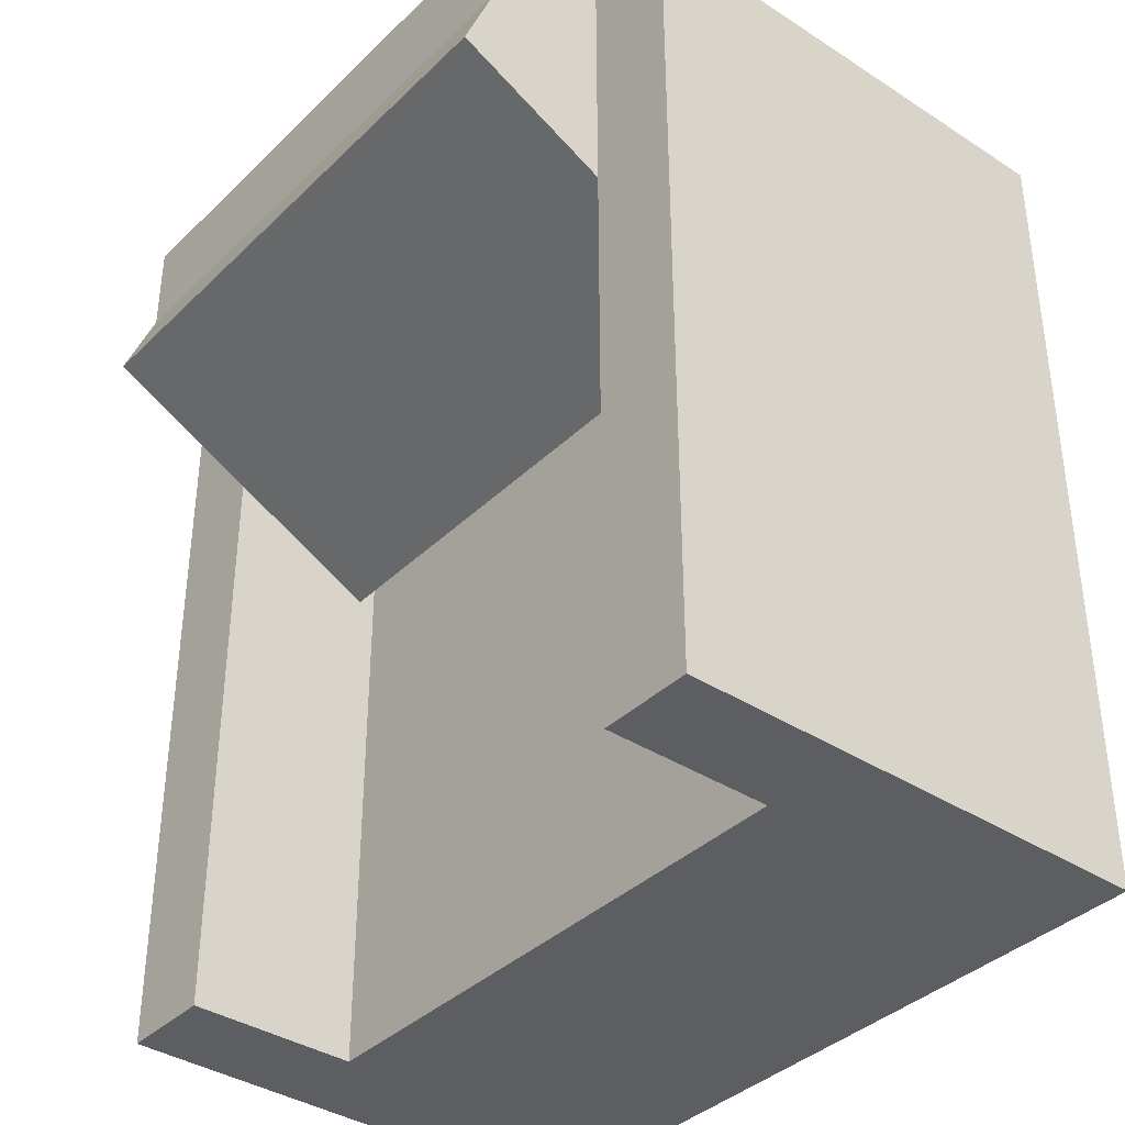
<metadata>
{"format":"obj","ext":"obj","renderer":"f3d","projection":"perspective","resolution":1024,"background":"white","views":[{"elev":-37.8,"azim":-129.5,"up":"+Z"}]}
</metadata>
<code>
v 0.2127 0.4329 0.2394
v 0.2127 0.3407 0.3103
v 0.2127 0.3407 0.1933
v 0.2127 0.4329 0.3103
v 0.2836 0.3407 -0.3281
v 0.2127 0.4563 0.1797
v -0.213 0.4329 0.3103
v 0.2127 -0.02817 0.3103
v 0.2836 0.3407 0.3103
v 0.2127 0.3407 0.1219
v -0.213 0.4329 0.2394
v -0.213 0.3407 0.3103
v -0.213 -0.02817 0.3103
v 0.2836 -0.02817 0.3103
v 0.2127 0.3407 -0.3281
v -0.213 0.2259 0.06453
v -0.213 0.4563 0.1797
v -0.213 0.3407 0.1933
v 0.2127 0.2259 0.06453
v 0.2127 0.213 -0.3281
v 0.2127 0.213 0.09752
v 0.2836 -0.02817 -0.3281
v 0.2127 -0.02817 -0.3281
v -0.2839 0.3407 0.3103
v -0.213 0.213 0.09752
v 0.2127 0.1492 -0.3281
v -0.2839 0.3407 -0.3281
v -0.213 0.3407 -0.3281
v -0.213 0.3407 0.1219
v -0.2839 -0.02817 0.3103
v -0.213 -0.02817 -0.3281
v -0.213 0.1492 -0.3281
v -0.213 0.213 -0.3281
v -0.2839 -0.02817 -0.3281
v 0.2127 0.2026 0.1242
v -0.213 0.2026 0.1242
v 0.2127 0.1492 0.09752
v -0.213 0.1492 0.09752
v 0.1772 -0.02817 0.2642
v 0.1836 -0.02817 0.2634
v -0.1771 -0.02817 0.2667
v 0.202 -0.02817 0.2394
v 0.1896 -0.02817 0.2609
v 0.1836 -0.06364 0.2634
v -0.1836 -0.02817 0.2659
v -0.1707 -0.02817 0.2659
v 0.2012 -0.02817 0.2458
v 0.2012 -0.02817 0.233
v 0.1948 -0.02817 0.257
v 0.1896 -0.06364 0.2609
v 0.1772 -0.06364 0.2642
v -0.1895 -0.02817 0.2634
v -0.1836 -0.06364 0.2659
v -0.1707 -0.06364 0.2659
v -0.1647 -0.02817 0.2634
v 0.1987 -0.02817 0.2518
v 0.2012 -0.06364 0.2458
v 0.202 -0.06364 0.2394
v 0.1987 -0.02817 0.227
v 0.1772 -0.02817 -0.2801
v -0.202 -0.02817 0.2419
v 0.1948 -0.06364 0.257
v 0.1708 -0.02817 0.2634
v 0.1708 -0.06364 0.2634
v 0.1648 -0.06364 0.2609
v -0.1947 -0.02817 0.2594
v -0.1771 -0.06364 0.2667
v 0.1987 -0.06364 0.2518
v 0.2012 -0.06364 0.233
v 0.1948 -0.02817 0.2218
v 0.1836 -0.02817 -0.2792
v -0.1771 -0.02817 -0.2801
v -0.2011 -0.02817 0.2483
v -0.2011 -0.02817 0.2355
v 0.1596 -0.06364 0.257
v -0.1986 -0.02817 0.2543
v -0.1895 -0.06364 0.2634
v -0.1647 -0.06364 0.2634
v -0.1596 -0.02817 0.2594
v 0.1532 -0.06364 0.2458
v 0.1557 -0.06364 0.2518
v 0.1524 -0.06364 0.2394
v 0.1987 -0.06364 0.227
v 0.1896 -0.02817 0.2179
v 0.1896 -0.02817 -0.2767
v 0.1772 -0.06364 -0.2801
v -0.1836 -0.02817 -0.2792
v 0.1708 -0.02817 -0.2792
v -0.202 -0.06364 0.2419
v -0.1986 -0.02817 0.2295
v -0.2011 -0.06364 0.2355
v 0.1648 -0.02817 0.2609
v 0.1596 -0.02817 0.257
v -0.1986 -0.06364 0.2543
v -0.1947 -0.06364 0.2594
v 0.1532 -0.06364 0.233
v 0.1948 -0.06364 0.2218
v 0.1896 -0.06364 0.2179
v 0.1836 -0.02817 0.2154
v 0.1948 -0.02817 -0.2728
v 0.1836 -0.06364 -0.2792
v 0.1708 -0.06364 -0.2792
v -0.1895 -0.02817 -0.2767
v -0.1836 -0.06364 -0.2792
v -0.1707 -0.02817 -0.2792
v -0.2011 -0.06364 0.2483
v -0.1947 -0.02817 0.2243
v -0.1596 -0.06364 0.2594
v 0.1557 -0.02817 0.2518
v 0.1532 -0.02817 0.2458
v 0.1524 -0.02817 0.2394
v 0.1557 -0.06364 0.227
v 0.1836 -0.06364 0.2154
v 0.1772 -0.02817 0.2146
v 0.1987 -0.02817 -0.2677
v 0.1896 -0.06364 -0.2767
v -0.1947 -0.02817 -0.2728
v -0.1895 -0.06364 -0.2767
v -0.1771 -0.06364 -0.2801
v 0.1648 -0.02817 -0.2767
v 0.1648 -0.06364 -0.2767
v -0.1532 -0.06364 0.2483
v -0.1523 -0.06364 0.2419
v -0.1895 -0.02817 0.2204
v -0.1986 -0.06364 0.2295
v -0.1556 -0.06364 0.2543
v -0.1556 -0.02817 0.2543
v 0.1532 -0.02817 0.233
v 0.1596 -0.06364 0.2218
v 0.1708 -0.06364 0.2154
v 0.1772 -0.06364 0.2146
v 0.2012 -0.02817 -0.2488
v 0.2012 -0.02817 -0.2617
v 0.1987 -0.06364 -0.2677
v 0.1948 -0.06364 -0.2728
v -0.1986 -0.02817 -0.2677
v -0.1947 -0.06364 -0.2728
v -0.1707 -0.06364 -0.2792
v -0.1647 -0.06364 -0.2767
v -0.1647 -0.02817 -0.2767
v -0.1532 -0.06364 0.2355
v -0.1836 -0.02817 0.2179
v -0.1947 -0.06364 0.2243
v -0.1556 -0.06364 0.2295
v -0.1532 -0.02817 0.2483
v -0.1523 -0.02817 0.2419
v -0.1532 -0.02817 0.2355
v 0.1557 -0.02817 0.227
v 0.1648 -0.06364 0.2179
v 0.1987 -0.02817 -0.2428
v 0.202 -0.02817 -0.2552
v 0.2012 -0.06364 -0.2617
v -0.2011 -0.02817 -0.2617
v -0.1986 -0.06364 -0.2677
v -0.1596 -0.06364 -0.2728
v 0.1596 -0.02817 -0.2728
v 0.1596 -0.06364 -0.2728
v -0.1771 -0.02817 0.2171
v -0.1895 -0.06364 0.2204
v -0.1556 -0.02817 0.2295
v 0.1596 -0.02817 0.2218
v 0.1648 -0.02817 0.2179
v 0.1708 -0.02817 0.2154
v 0.1948 -0.02817 -0.2377
v 0.1987 -0.06364 -0.2428
v 0.2012 -0.06364 -0.2488
v 0.202 -0.06364 -0.2552
v 0.1532 -0.06364 -0.2617
v -0.202 -0.02817 -0.2552
v -0.1556 -0.06364 -0.2677
v -0.1596 -0.02817 -0.2728
v -0.2011 -0.02817 -0.2488
v -0.1836 -0.06364 0.2179
v -0.1596 -0.06364 0.2243
v -0.1596 -0.02817 0.2243
v -0.1947 -0.02817 -0.2377
v 0.1896 -0.02817 -0.2337
v 0.1948 -0.06364 -0.2377
v 0.1557 -0.06364 -0.2677
v -0.2011 -0.06364 -0.2617
v 0.1557 -0.02817 -0.2677
v -0.1986 -0.02817 -0.2428
v -0.1771 -0.06364 0.2171
v -0.1647 -0.06364 0.2204
v -0.1647 -0.02817 0.2204
v -0.1895 -0.02817 -0.2337
v 0.1836 -0.02817 -0.2313
v 0.1896 -0.06364 -0.2337
v 0.1532 -0.06364 -0.2488
v 0.1557 -0.06364 -0.2428
v 0.1524 -0.06364 -0.2552
v 0.1532 -0.02817 -0.2617
v -0.202 -0.06364 -0.2552
v -0.1532 -0.06364 -0.2617
v -0.1556 -0.02817 -0.2677
v -0.2011 -0.06364 -0.2488
v -0.1707 -0.02817 0.2179
v -0.1707 -0.06364 0.2179
v -0.1895 -0.06364 -0.2337
v -0.1836 -0.02817 -0.2313
v 0.1772 -0.02817 -0.2304
v 0.1836 -0.06364 -0.2313
v 0.1596 -0.06364 -0.2377
v 0.1524 -0.02817 -0.2552
v -0.1523 -0.06364 -0.2552
v -0.1532 -0.02817 -0.2617
v -0.1986 -0.06364 -0.2428
v -0.1947 -0.06364 -0.2377
v -0.1836 -0.06364 -0.2313
v -0.1771 -0.02817 -0.2304
v 0.1648 -0.06364 -0.2337
v 0.1557 -0.02817 -0.2428
v 0.1532 -0.02817 -0.2488
v 0.1596 -0.02817 -0.2377
v -0.1532 -0.06364 -0.2488
v -0.1556 -0.06364 -0.2428
v -0.1647 -0.06364 -0.2337
v -0.1707 -0.06364 -0.2313
v -0.1707 -0.02817 -0.2313
v 0.1772 -0.06364 -0.2304
v 0.1708 -0.06364 -0.2313
v -0.1523 -0.02817 -0.2552
v -0.1596 -0.06364 -0.2377
v -0.1771 -0.06364 -0.2304
v 0.1708 -0.02817 -0.2313
v 0.1648 -0.02817 -0.2337
v -0.1532 -0.02817 -0.2488
v -0.1556 -0.02817 -0.2428
v -0.1647 -0.02817 -0.2337
v -0.1596 -0.02817 -0.2377
g mesh1_mesh1-geometry
f 1 2 3
f 2 1 4
f 2 5 3
f 1 3 6
f 1 7 4
f 4 8 2
f 5 2 9
f 3 5 10
f 10 6 3
f 1 6 11
f 7 1 11
f 7 12 4
f 8 4 13
f 14 2 8
f 2 14 9
f 14 5 9
f 10 5 15
f 10 16 6
f 17 11 6
f 18 7 11
f 7 18 12
f 13 4 12
f 19 20 21
f 5 14 22
f 5 23 15
f 15 19 10
f 16 10 19
f 18 24 12
f 17 18 11
f 6 16 17
f 24 13 12
f 20 25 21
f 20 19 15
f 23 5 22
f 15 23 26
f 24 18 27
f 25 28 16
f 18 17 29
f 17 16 29
f 13 24 30
f 31 26 23
f 26 31 32
f 32 20 26
f 25 20 33
f 28 25 33
f 15 26 20
f 27 18 29
f 27 30 24
f 16 28 29
f 32 34 33
f 20 32 33
f 34 32 31
f 33 27 28
f 27 29 28
f 30 27 34
f 27 33 34
g mesh1_mesh1-geometry
f 3 2 1
f 4 1 2
f 2 35 3
f 3 35 2
f 3 5 2
f 3 36 1
f 1 36 3
f 6 3 1
f 4 7 1
f 2 8 4
f 2 37 35
f 35 37 2
f 36 3 35
f 35 3 36
f 3 21 35
f 35 21 3
f 9 2 5
f 10 5 3
f 1 36 18
f 18 36 1
f 3 6 10
f 11 6 1
f 11 1 7
f 4 12 7
f 13 4 8
f 8 2 14
f 8 37 2
f 2 37 8
f 38 35 37
f 37 35 38
f 21 37 35
f 35 37 21
f 35 38 36
f 36 38 35
f 36 21 35
f 35 21 36
f 21 3 19
f 19 3 21
f 9 14 2
f 9 5 14
f 15 5 10
f 19 3 10
f 10 3 19
f 12 36 18
f 18 36 12
f 18 25 36
f 36 25 18
f 1 18 11
f 11 18 1
f 6 16 10
f 6 11 17
f 11 7 18
f 12 18 7
f 12 4 13
f 39 8 13
f 13 8 39
f 23 14 8
f 8 14 23
f 37 8 23
f 23 8 37
f 38 26 37
f 37 26 38
f 37 25 38
f 38 25 37
f 25 37 21
f 21 37 25
f 21 26 37
f 37 26 21
f 25 36 38
f 38 36 25
f 12 38 36
f 36 38 12
f 21 36 25
f 25 36 21
f 21 20 19
f 21 16 19
f 19 16 21
f 22 14 5
f 15 23 5
f 10 19 15
f 19 10 16
f 12 24 18
f 25 18 16
f 16 18 25
f 11 18 17
f 17 16 6
f 13 38 12
f 12 38 13
f 12 13 24
f 40 8 39
f 39 8 40
f 39 13 41
f 41 13 39
f 14 23 22
f 22 23 14
f 8 42 23
f 23 42 8
f 37 23 26
f 26 23 37
f 26 38 32
f 32 38 26
f 38 33 25
f 25 33 38
f 21 25 20
f 16 21 25
f 25 21 16
f 26 21 20
f 20 21 26
f 15 19 20
f 22 5 23
f 26 23 15
f 27 18 24
f 16 18 29
f 29 18 16
f 16 28 25
f 29 17 18
f 29 16 17
f 13 32 38
f 38 32 13
f 30 24 13
f 43 8 40
f 40 8 43
f 40 44 39
f 13 45 41
f 41 45 13
f 39 41 46
f 46 41 39
f 42 8 47
f 47 8 42
f 23 42 48
f 48 42 23
f 23 26 31
f 33 38 32
f 32 38 33
f 32 31 26
f 26 20 32
f 33 20 25
f 33 25 28
f 20 26 15
f 29 18 27
f 24 30 27
f 29 28 16
f 32 13 31
f 31 13 32
f 34 13 30
f 30 13 34
f 49 8 43
f 43 8 49
f 43 50 40
f 51 39 44
f 44 40 50
f 45 13 52
f 52 13 45
f 45 41 53
f 46 54 41
f 55 39 46
f 46 39 55
f 47 8 56
f 56 8 47
f 47 42 57
f 42 48 58
f 23 48 59
f 59 48 23
f 23 60 31
f 31 60 23
f 33 34 32
f 33 32 20
f 31 32 34
f 28 27 33
f 28 29 27
f 34 27 30
f 61 13 31
f 31 13 61
f 13 34 31
f 31 34 13
f 56 8 49
f 49 8 56
f 49 62 43
f 50 43 62
f 39 51 63
f 64 44 51
f 51 44 64
f 44 65 50
f 50 65 44
f 52 13 66
f 66 13 52
f 45 53 52
f 67 53 41
f 67 41 54
f 46 55 54
f 39 55 63
f 63 55 39
f 56 47 68
f 58 57 42
f 57 68 47
f 69 58 48
f 48 59 69
f 23 59 70
f 70 59 23
f 23 71 60
f 60 71 23
f 72 31 60
f 60 31 72
f 34 33 27
f 73 13 61
f 61 13 73
f 61 31 74
f 74 31 61
f 49 56 62
f 50 75 62
f 62 75 50
f 64 63 51
f 44 64 65
f 65 64 44
f 50 65 75
f 75 65 50
f 66 13 76
f 76 13 66
f 52 77 66
f 77 52 53
f 53 54 67
f 67 54 53
f 78 54 55
f 63 55 79
f 79 55 63
f 68 62 56
f 57 80 58
f 58 80 57
f 68 81 57
f 57 81 68
f 58 82 69
f 69 82 58
f 83 69 59
f 59 70 83
f 23 70 84
f 84 70 23
f 23 85 71
f 71 85 23
f 60 86 71
f 87 31 72
f 72 31 87
f 88 72 60
f 60 72 88
f 76 13 73
f 73 13 76
f 61 73 89
f 74 31 90
f 90 31 74
f 74 61 91
f 62 75 68
f 68 75 62
f 63 64 92
f 65 92 64
f 75 93 65
f 76 66 94
f 95 66 77
f 54 53 77
f 77 53 54
f 54 77 78
f 78 77 54
f 55 79 78
f 63 79 92
f 92 79 63
f 57 81 80
f 80 81 57
f 58 80 82
f 82 80 58
f 68 75 81
f 81 75 68
f 69 82 96
f 96 82 69
f 69 96 83
f 83 96 69
f 97 83 70
f 84 98 70
f 23 84 99
f 99 84 23
f 23 100 85
f 85 100 23
f 71 101 85
f 101 71 86
f 86 60 102
f 103 31 87
f 87 31 103
f 87 104 72
f 88 105 72
f 72 105 88
f 88 102 60
f 73 76 106
f 106 89 73
f 89 91 61
f 90 31 107
f 107 31 90
f 74 91 90
f 92 65 93
f 75 81 93
f 95 94 66
f 94 106 76
f 78 77 95
f 95 77 78
f 108 78 79
f 92 79 93
f 93 79 92
f 81 80 109
f 80 82 110
f 82 96 111
f 83 96 112
f 112 96 83
f 83 112 97
f 97 112 83
f 97 70 98
f 98 84 113
f 99 113 84
f 23 99 114
f 114 99 23
f 23 115 100
f 100 115 23
f 85 116 100
f 116 85 101
f 101 102 86
f 86 102 101
f 117 31 103
f 103 31 117
f 103 118 87
f 119 72 104
f 104 87 118
f 120 105 88
f 88 105 120
f 72 119 105
f 102 88 121
f 122 106 89
f 89 106 122
f 123 89 91
f 91 89 123
f 107 31 124
f 124 31 107
f 90 125 107
f 125 90 91
f 109 93 81
f 108 95 94
f 94 95 108
f 126 94 106
f 106 94 126
f 78 95 108
f 108 95 78
f 79 127 108
f 93 79 127
f 127 79 93
f 110 109 80
f 111 110 82
f 128 111 96
f 96 112 128
f 97 112 129
f 129 112 97
f 97 129 98
f 98 129 97
f 98 130 113
f 113 130 98
f 113 99 131
f 114 131 99
f 23 114 132
f 132 114 23
f 23 133 115
f 115 133 23
f 115 100 134
f 135 100 116
f 116 102 101
f 101 102 116
f 136 31 117
f 117 31 136
f 117 137 103
f 118 103 137
f 138 104 119
f 119 104 138
f 139 118 104
f 104 118 139
f 120 140 105
f 105 140 120
f 120 121 88
f 138 105 119
f 116 121 102
f 102 121 116
f 126 106 122
f 122 106 126
f 122 89 123
f 123 89 122
f 123 91 141
f 141 91 123
f 124 31 142
f 142 31 124
f 107 143 124
f 143 107 125
f 144 91 125
f 125 91 144
f 93 127 109
f 109 127 93
f 108 94 126
f 126 94 108
f 126 108 127
f 109 145 110
f 110 145 109
f 110 146 111
f 111 146 110
f 111 147 128
f 128 147 111
f 148 128 112
f 112 129 148
f 98 129 149
f 149 129 98
f 98 149 130
f 130 149 98
f 113 130 131
f 131 130 113
f 131 114 130
f 132 114 150
f 150 114 132
f 23 132 151
f 151 132 23
f 23 151 133
f 133 151 23
f 133 115 152
f 135 134 100
f 134 152 115
f 135 121 116
f 116 121 135
f 153 31 136
f 136 31 153
f 136 154 117
f 137 117 154
f 155 137 118
f 118 137 155
f 139 104 138
f 138 104 139
f 155 118 139
f 139 118 155
f 156 140 120
f 120 140 156
f 105 138 140
f 121 120 157
f 122 126 145
f 123 122 146
f 141 91 144
f 144 91 141
f 141 123 147
f 142 31 158
f 158 31 142
f 124 159 142
f 159 124 143
f 144 125 143
f 143 125 144
f 109 127 145
f 145 127 109
f 127 145 126
f 110 145 146
f 146 145 110
f 111 146 147
f 147 146 111
f 128 147 160
f 160 147 128
f 128 160 148
f 148 160 128
f 161 148 129
f 149 162 129
f 130 163 149
f 163 130 114
f 150 114 164
f 164 114 150
f 150 132 165
f 132 151 166
f 151 133 167
f 152 167 133
f 134 157 135
f 135 157 134
f 152 168 134
f 134 168 152
f 135 157 121
f 121 157 135
f 169 31 153
f 153 31 169
f 136 153 154
f 170 154 137
f 137 154 170
f 170 137 155
f 155 137 170
f 139 140 138
f 155 171 139
f 156 171 140
f 140 171 156
f 156 157 120
f 145 146 122
f 146 147 123
f 141 147 144
f 158 31 172
f 172 31 158
f 142 173 158
f 173 142 159
f 174 143 159
f 159 143 174
f 144 143 174
f 174 143 144
f 160 144 147
f 148 160 175
f 175 160 148
f 148 175 161
f 161 175 148
f 161 129 162
f 162 149 163
f 163 176 114
f 114 176 163
f 164 114 177
f 177 114 164
f 164 150 178
f 166 165 132
f 165 178 150
f 167 166 151
f 167 168 152
f 152 168 167
f 134 179 157
f 157 179 134
f 134 168 179
f 179 168 134
f 172 31 169
f 169 31 172
f 153 169 180
f 180 154 153
f 170 180 154
f 154 180 170
f 155 170 171
f 140 139 171
f 181 171 156
f 156 171 181
f 157 156 179
f 158 172 182
f 182 172 158
f 183 158 173
f 184 159 173
f 173 159 184
f 174 159 184
f 184 159 174
f 174 144 175
f 160 175 144
f 161 175 185
f 185 175 161
f 161 185 162
f 162 185 161
f 162 158 163
f 163 158 162
f 158 176 163
f 163 176 158
f 114 176 186
f 186 176 114
f 177 114 187
f 187 114 177
f 177 164 188
f 178 188 164
f 165 189 166
f 166 189 165
f 178 190 165
f 165 190 178
f 166 191 167
f 167 191 166
f 167 191 168
f 168 191 167
f 168 179 192
f 169 172 193
f 193 180 169
f 194 180 170
f 170 180 194
f 195 171 170
f 181 195 171
f 171 195 181
f 181 179 156
f 172 182 196
f 158 182 176
f 176 182 158
f 158 183 197
f 198 173 183
f 183 173 198
f 184 173 198
f 198 173 184
f 174 175 184
f 185 184 175
f 162 185 197
f 197 185 162
f 162 197 158
f 158 197 162
f 186 199 176
f 114 186 200
f 200 186 114
f 187 114 201
f 201 114 187
f 187 177 202
f 188 202 177
f 188 203 178
f 178 203 188
f 165 190 189
f 189 190 165
f 166 189 191
f 191 189 166
f 178 203 190
f 190 203 178
f 191 168 204
f 181 192 179
f 192 204 168
f 196 193 172
f 205 193 180
f 180 193 205
f 205 180 194
f 194 180 205
f 194 206 170
f 195 170 206
f 192 195 181
f 181 195 192
f 207 196 182
f 182 176 207
f 198 197 183
f 184 185 198
f 197 198 185
f 208 176 199
f 199 186 209
f 200 209 186
f 114 200 210
f 210 200 114
f 201 114 210
f 210 114 201
f 187 202 201
f 202 211 188
f 188 211 202
f 188 211 203
f 203 211 188
f 190 189 212
f 189 191 213
f 203 190 214
f 204 213 191
f 204 206 192
f 192 206 204
f 215 196 193
f 193 196 215
f 215 193 205
f 205 193 215
f 194 205 206
f 192 206 195
f 195 206 192
f 216 207 196
f 196 207 216
f 208 207 176
f 217 199 208
f 208 199 217
f 218 209 199
f 199 209 218
f 200 210 209
f 219 201 210
f 210 201 219
f 220 201 202
f 202 221 211
f 211 221 202
f 203 214 211
f 213 212 189
f 212 214 190
f 213 222 204
f 204 222 213
f 204 222 206
f 206 222 204
f 216 196 215
f 215 196 216
f 205 215 222
f 222 206 205
f 223 207 216
f 216 207 223
f 223 208 207
f 207 208 223
f 218 199 217
f 217 199 218
f 217 208 223
f 223 208 217
f 209 218 224
f 224 218 209
f 224 209 210
f 201 219 225
f 225 219 201
f 219 218 210
f 220 221 201
f 221 202 220
f 220 202 221
f 221 211 225
f 226 211 214
f 212 227 213
f 213 227 212
f 214 228 212
f 212 228 214
f 213 227 222
f 222 227 213
f 215 216 227
f 227 222 215
f 216 223 228
f 217 218 229
f 223 217 230
f 224 210 218
f 225 219 229
f 229 219 225
f 225 201 221
f 219 229 218
f 226 225 211
f 226 230 214
f 214 230 226
f 212 228 227
f 227 228 212
f 214 230 228
f 228 230 214
f 228 227 216
f 230 228 223
f 229 230 217
f 225 229 226
f 226 229 225
f 226 229 230
f 230 229 226
g mesh1_mesh1-geometry
f 39 44 40
f 40 50 43
f 44 39 51
f 50 40 44
f 53 41 45
f 41 54 46
f 57 42 47
f 58 48 42
f 43 62 49
f 62 43 50
f 63 51 39
f 52 53 45
f 41 53 67
f 54 41 67
f 54 55 46
f 68 47 56
f 42 57 58
f 47 68 57
f 48 58 69
f 69 59 48
f 62 56 49
f 51 63 64
f 66 77 52
f 53 52 77
f 55 54 78
f 56 62 68
f 59 69 83
f 83 70 59
f 71 86 60
f 89 73 61
f 91 61 74
f 92 64 63
f 64 92 65
f 65 93 75
f 94 66 76
f 77 66 95
f 78 79 55
f 70 83 97
f 70 98 84
f 85 101 71
f 86 71 101
f 102 60 86
f 72 104 87
f 60 102 88
f 106 76 73
f 73 89 106
f 61 91 89
f 90 91 74
f 93 65 92
f 93 81 75
f 66 94 95
f 76 106 94
f 79 78 108
f 109 80 81
f 110 82 80
f 111 96 82
f 98 70 97
f 113 84 98
f 84 113 99
f 100 116 85
f 101 85 116
f 87 118 103
f 104 72 119
f 118 87 104
f 105 119 72
f 121 88 102
f 107 125 90
f 91 90 125
f 81 93 109
f 108 127 79
f 80 109 110
f 82 110 111
f 96 111 128
f 128 112 96
f 131 99 113
f 99 131 114
f 134 100 115
f 116 100 135
f 103 137 117
f 137 103 118
f 88 121 120
f 119 105 138
f 124 143 107
f 125 107 143
f 127 108 126
f 112 128 148
f 148 129 112
f 130 114 131
f 152 115 133
f 100 134 135
f 115 152 134
f 117 154 136
f 154 117 137
f 140 138 105
f 157 120 121
f 145 126 122
f 146 122 123
f 147 123 141
f 142 159 124
f 143 124 159
f 126 145 127
f 129 148 161
f 129 162 149
f 149 163 130
f 114 130 163
f 165 132 150
f 166 151 132
f 167 133 151
f 133 167 152
f 154 153 136
f 138 140 139
f 139 171 155
f 120 157 156
f 122 146 145
f 123 147 146
f 144 147 141
f 158 173 142
f 159 142 173
f 147 144 160
f 162 129 161
f 163 149 162
f 178 150 164
f 132 165 166
f 150 178 165
f 151 166 167
f 180 169 153
f 153 154 180
f 171 170 155
f 171 139 140
f 179 156 157
f 173 158 183
f 175 144 174
f 144 175 160
f 188 164 177
f 164 188 178
f 192 179 168
f 193 172 169
f 169 180 193
f 170 171 195
f 156 179 181
f 196 182 172
f 197 183 158
f 184 175 174
f 175 184 185
f 176 199 186
f 202 177 187
f 177 202 188
f 204 168 191
f 179 192 181
f 168 204 192
f 172 193 196
f 170 206 194
f 206 170 195
f 182 196 207
f 207 176 182
f 183 197 198
f 198 185 184
f 185 198 197
f 199 176 208
f 209 186 199
f 186 209 200
f 201 202 187
f 212 189 190
f 213 191 189
f 214 190 203
f 191 213 204
f 206 205 194
f 176 207 208
f 209 210 200
f 202 201 220
f 211 214 203
f 189 212 213
f 190 214 212
f 222 215 205
f 205 206 222
f 210 209 224
f 210 218 219
f 201 221 220
f 225 211 221
f 214 211 226
f 227 216 215
f 215 222 227
f 228 223 216
f 229 218 217
f 230 217 223
f 218 210 224
f 221 201 225
f 218 229 219
f 211 225 226
f 216 227 228
f 223 228 230
f 217 230 229
g mesh2_mesh2-geometry
l 37 26
l 35 37
l 37 38
l 37 21
l 35 36
l 3 35
l 21 35
l 36 38
l 38 25
l 38 32
l 18 36
l 25 36
l 16 25
l 19 16
g mesh3_mesh3-geometry
l 23 8
l 22 23
l 14 8
g mesh4_mesh4-geometry
l 31 34
l 31 13
l 34 30
l 13 30
g mesh5_mesh5-geometry
l 114 163
l 99 114
l 163 162
l 84 99
l 162 161
l 70 84
l 161 148
l 59 70
l 148 128
l 48 59
l 128 111
l 42 48
l 111 110
l 47 42
l 110 109
l 56 47
l 109 93
l 49 56
l 93 92
l 43 49
l 92 63
l 40 43
l 63 39
l 39 40
g mesh6_mesh6-geometry
l 225 201
l 226 225
l 201 187
l 214 226
l 187 177
l 212 214
l 177 164
l 213 212
l 164 150
l 204 213
l 150 132
l 192 204
l 132 151
l 181 192
l 151 133
l 156 181
l 133 115
l 120 156
l 115 100
l 88 120
l 100 85
l 60 88
l 85 71
l 71 60
g mesh7_mesh7-geometry
l 200 210
l 186 200
l 210 219
l 176 186
l 219 229
l 182 176
l 229 230
l 172 182
l 230 228
l 169 172
l 228 227
l 153 169
l 227 222
l 136 153
l 222 206
l 117 136
l 206 195
l 103 117
l 195 171
l 87 103
l 171 140
l 72 87
l 140 105
l 105 72
g mesh8_mesh8-geometry
l 45 41
l 52 45
l 41 46
l 66 52
l 46 55
l 76 66
l 55 79
l 73 76
l 79 127
l 61 73
l 127 145
l 74 61
l 145 146
l 90 74
l 146 147
l 107 90
l 147 160
l 124 107
l 160 175
l 142 124
l 175 185
l 158 142
l 185 197
l 197 158
g mesh9_mesh9-geometry
l 91 89
l 125 91
l 89 106
l 143 125
l 106 94
l 159 143
l 94 95
l 173 159
l 95 77
l 77 53
l 53 67
l 67 54
l 54 78
l 78 108
l 108 126
l 126 122
l 122 123
l 123 141
l 141 144
l 144 174
g mesh10_mesh10-geometry
l 134 135
l 152 134
l 167 152
l 166 167
l 165 166
l 178 165
l 188 178
l 202 188
l 220 202
l 221 220
l 211 221
l 203 211
l 190 203
l 189 190
l 191 189
l 168 191
l 179 168
l 157 179
l 121 157
l 102 121
g mesh11_mesh11-geometry
l 82 80
l 96 82
l 80 81
l 112 96
l 81 75
l 129 112
l 75 65
l 149 129
l 65 64
l 130 149
l 64 51
l 51 44
l 44 50
l 50 62
l 62 68
l 68 57
l 57 58
l 58 69
l 69 83
l 83 97
g mesh12_mesh12-geometry
l 217 223
l 218 217
l 223 216
l 224 218
l 216 215
l 209 224
l 215 205
l 199 209
l 205 194
l 208 199
l 194 170
l 207 208
l 170 155
l 196 207
l 193 196
l 180 193
l 154 180
l 137 154
l 118 137
l 104 118

</code>
